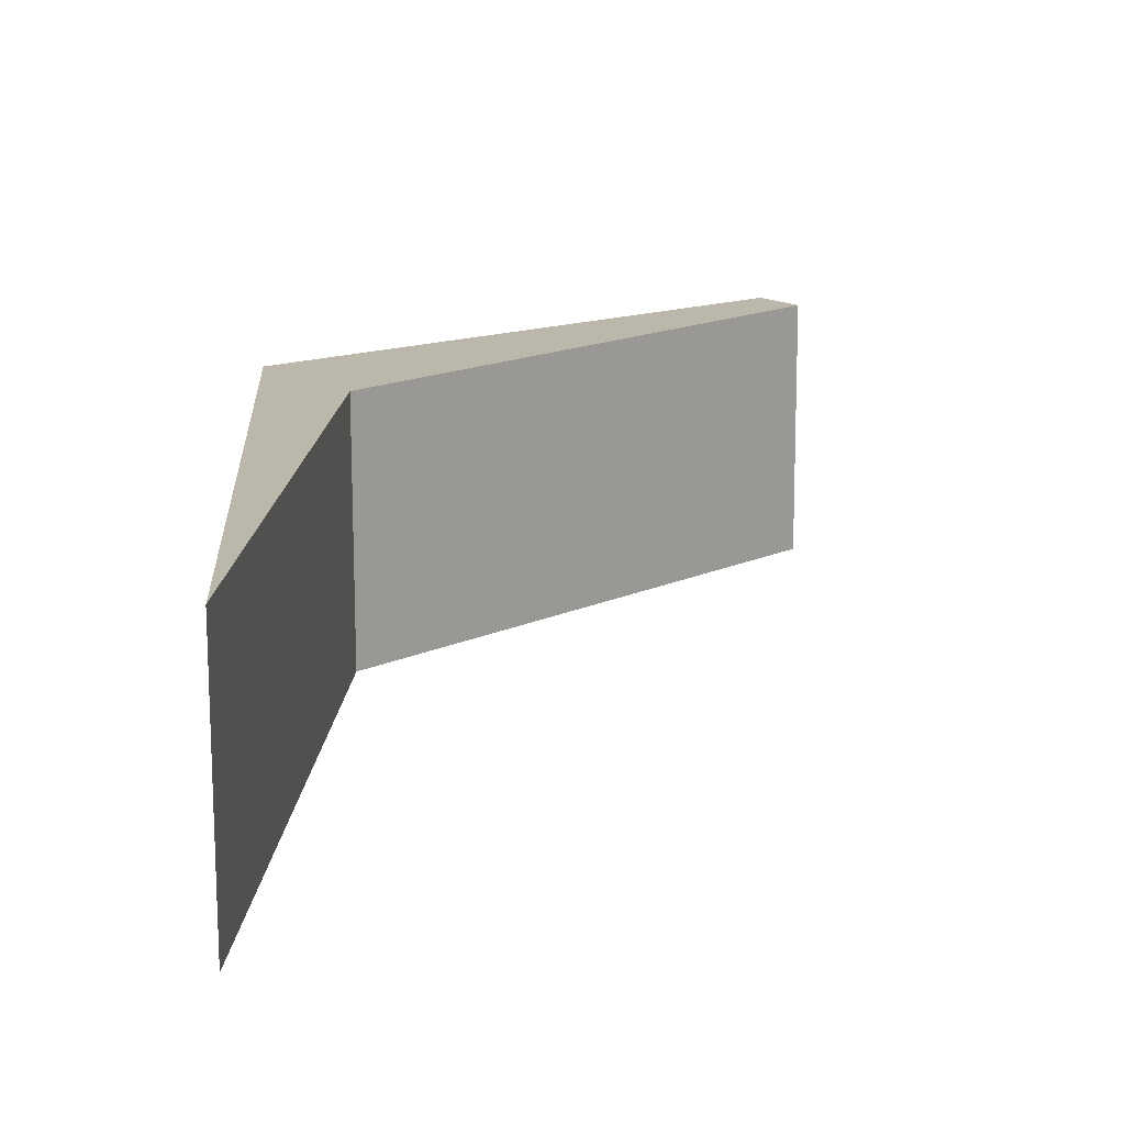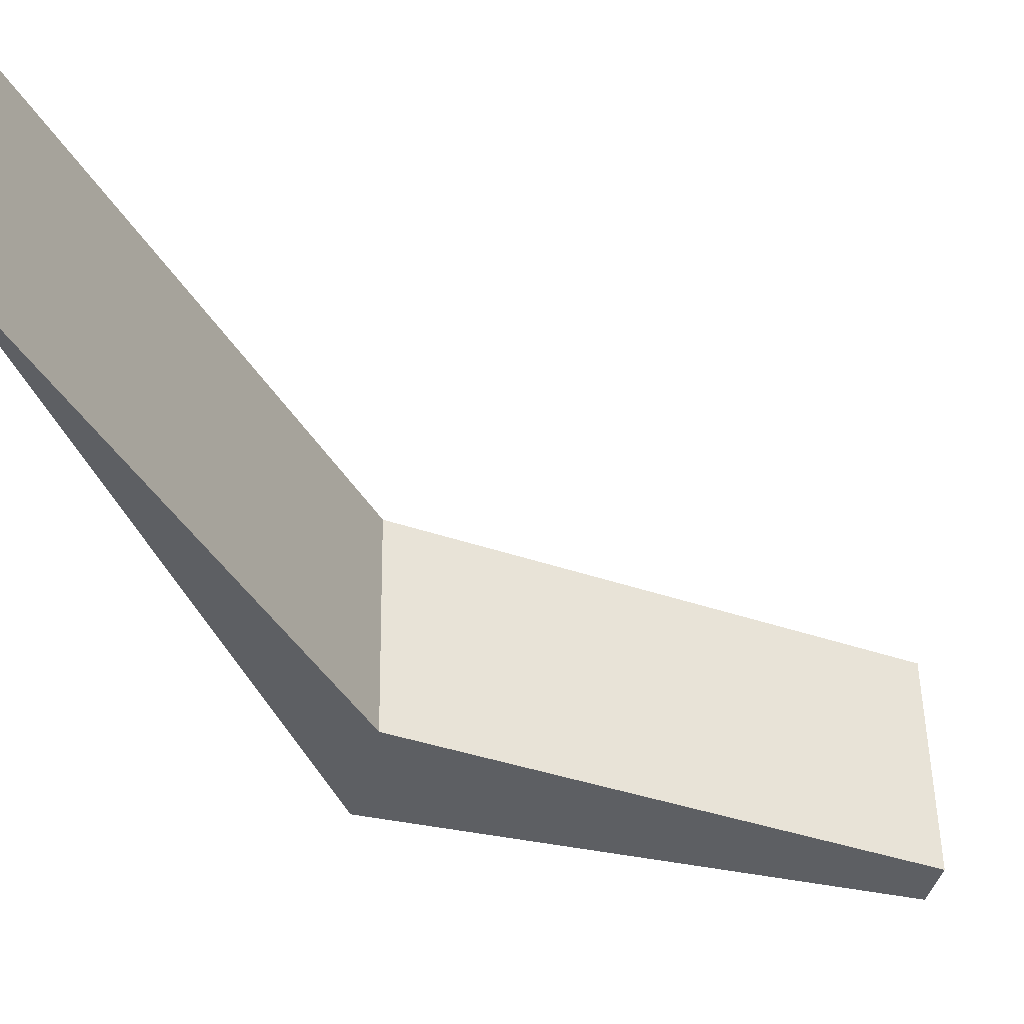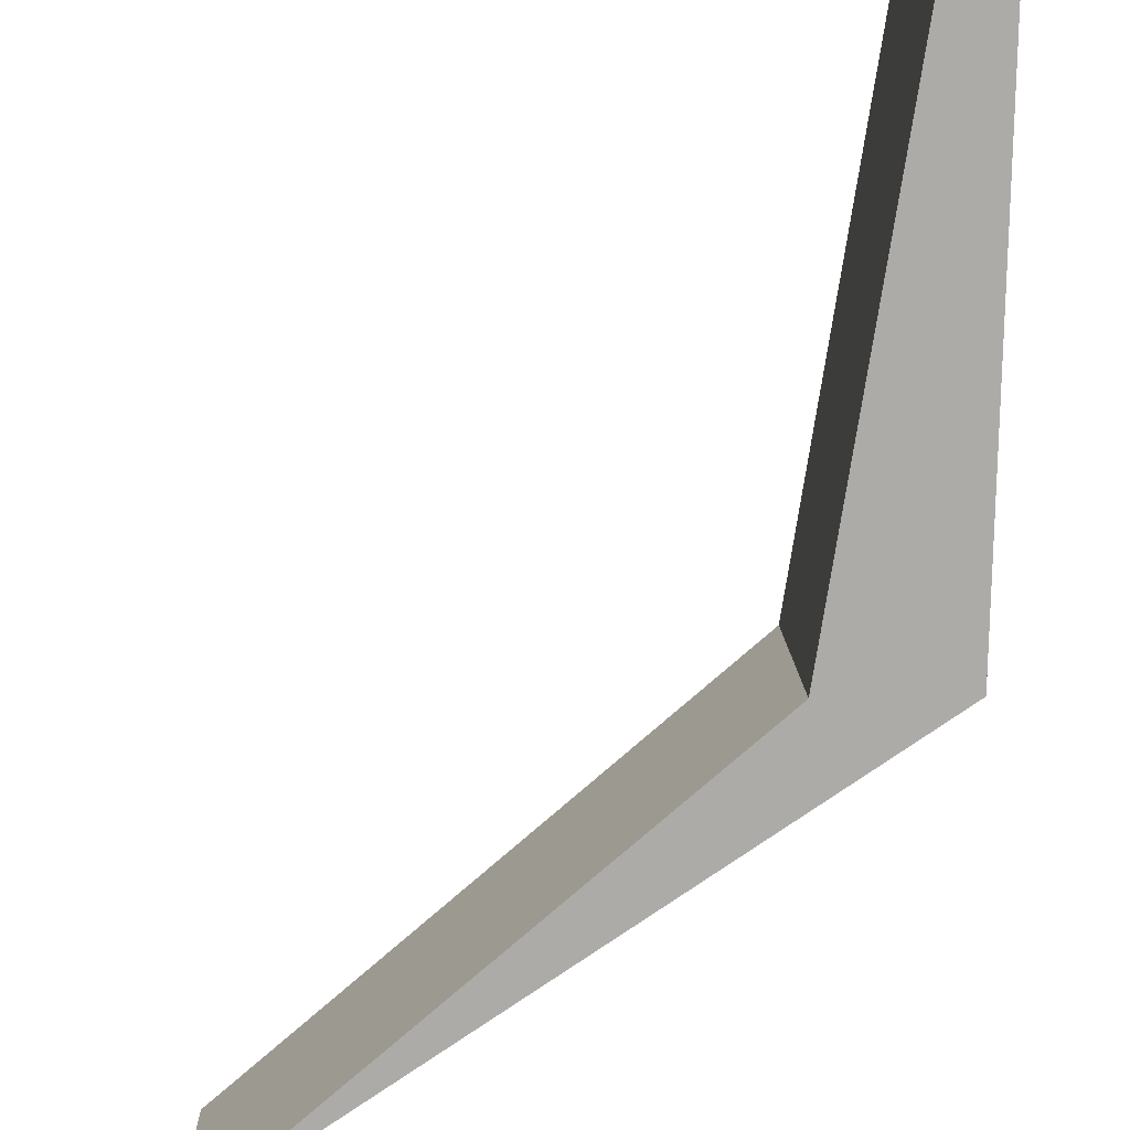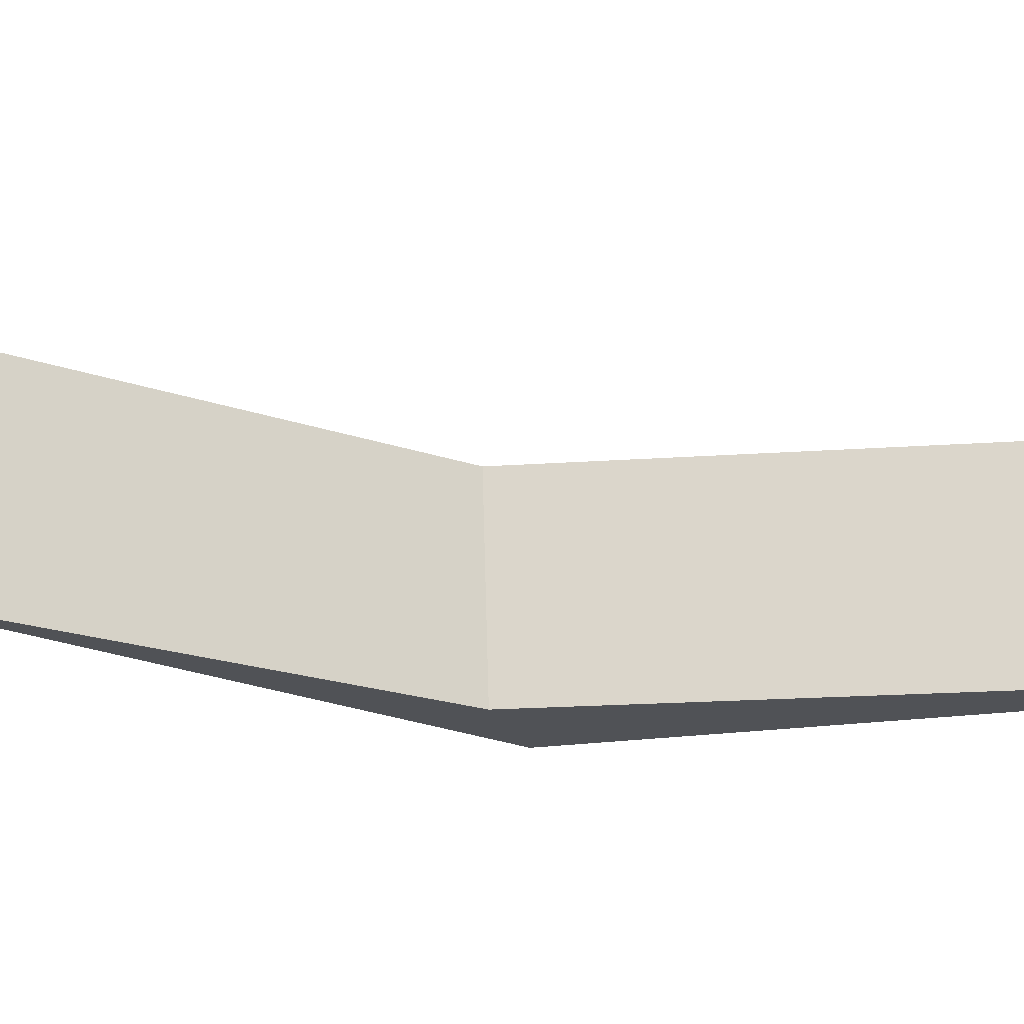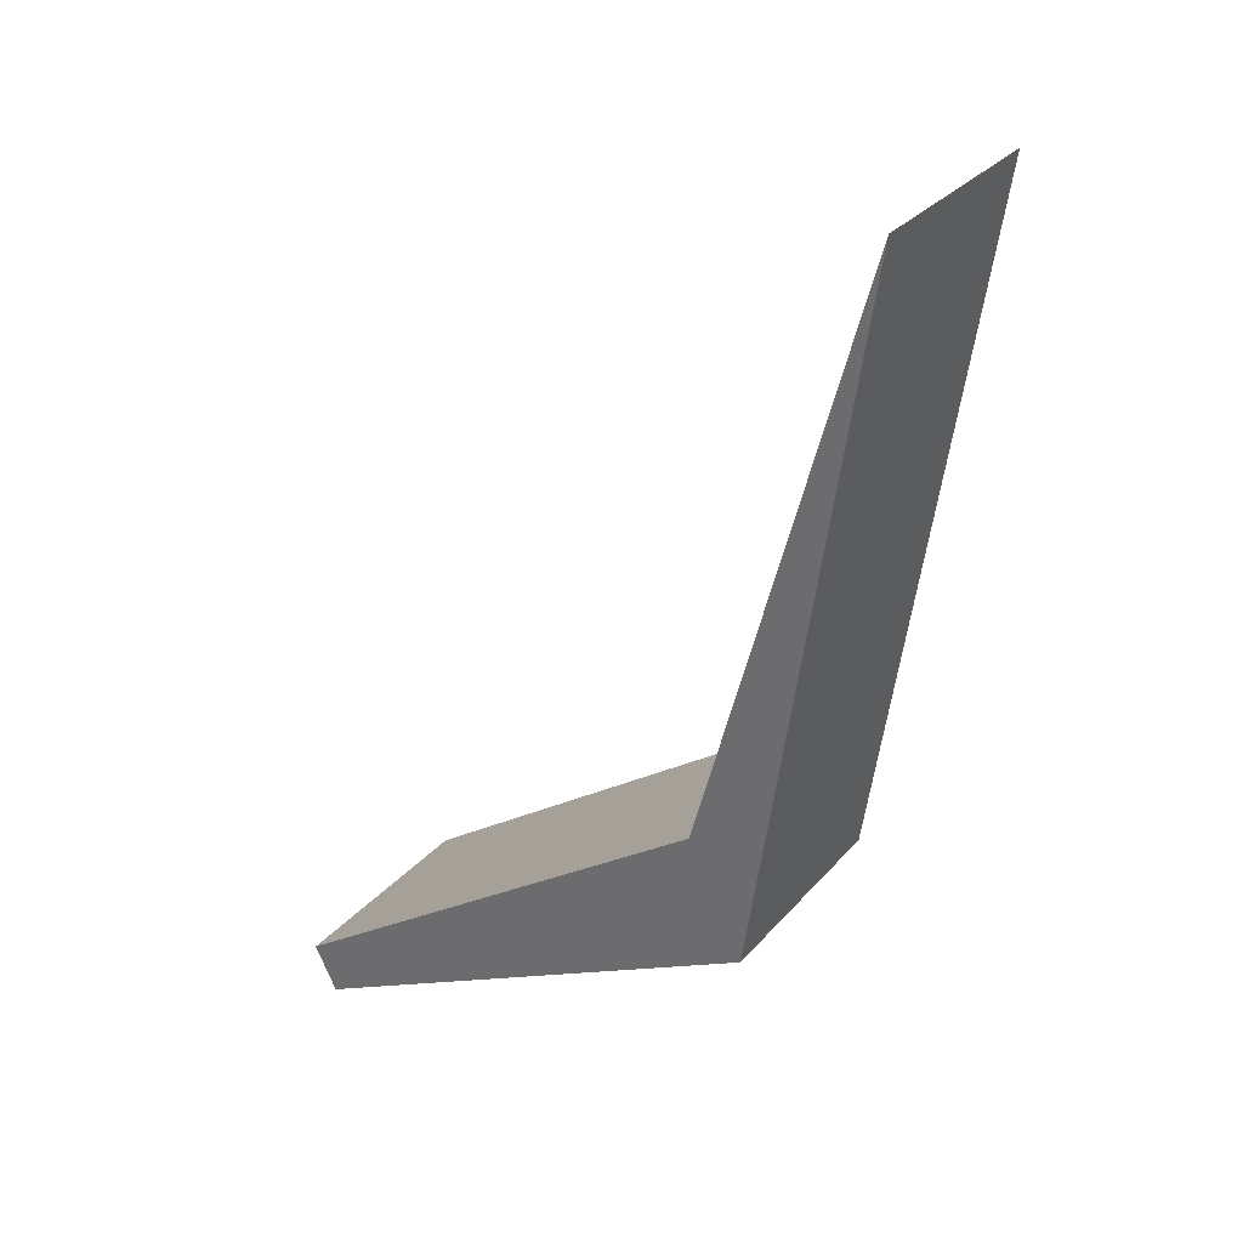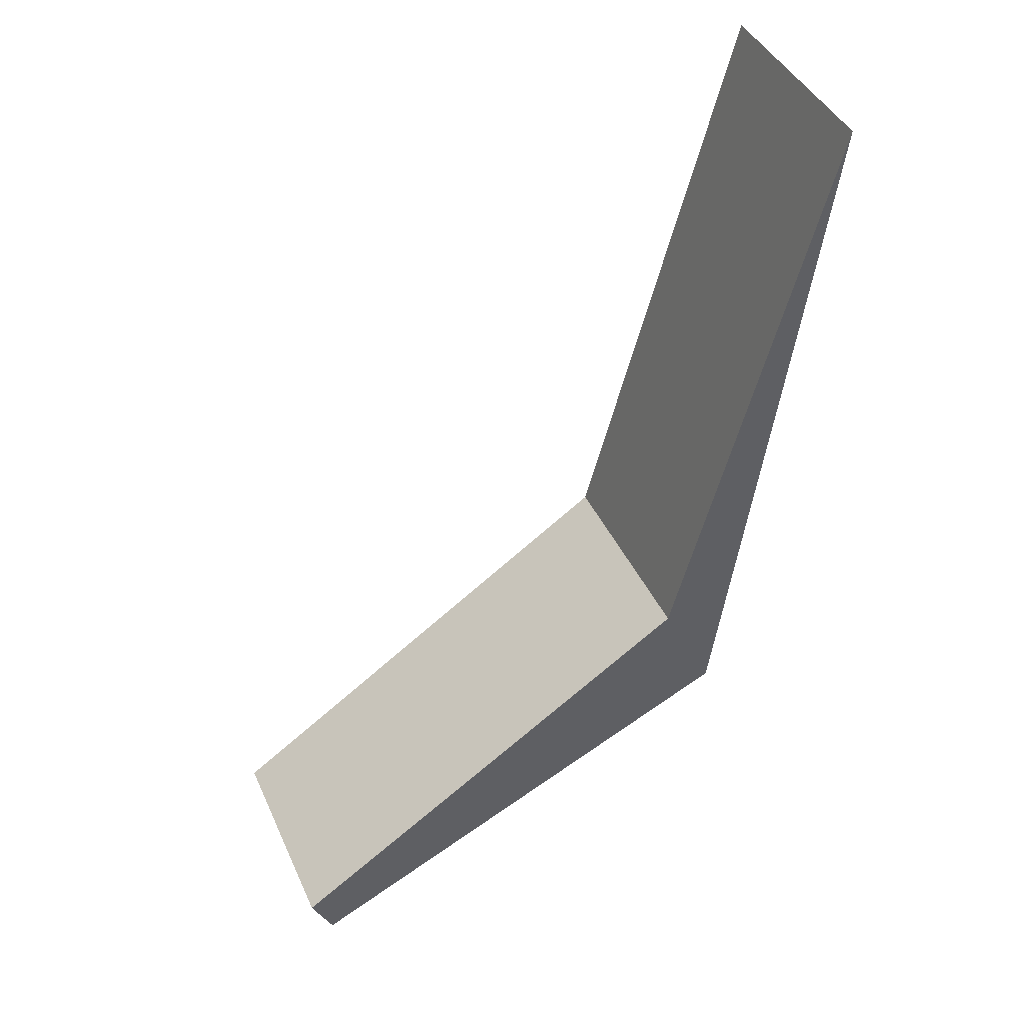
<metadata>
{"format":"obj","ext":"obj","renderer":"f3d","projection":"perspective","resolution":1024,"background":"white","views":[{"elev":14.5,"azim":-11.1,"up":"+Y"},{"elev":-40.2,"azim":12.4,"up":"+Y"},{"elev":-76.5,"azim":116.6,"up":"+Y"},{"elev":-20.8,"azim":42.6,"up":"+Y"},{"elev":31.5,"azim":-147.2,"up":"+Z"},{"elev":43.2,"azim":157.8,"up":"+Z"}]}
</metadata>
<code>
o Leg1L_Plane.016
v -2.22 -0.6806 2.201
v -4.888 -0.6806 4.097
v -2.356 -0.6806 1.922
v -5.222 -0.6806 3.41
v -5.84 -0.6805 7.721
v -2.232 0.6855 2.245
v -4.899 0.6856 4.141
v -2.367 0.6855 1.965
v -5.233 0.6856 3.453
v -5.851 0.6856 7.765
f 1 3 4 2
f 6 7 9 8
f 4 5 2
f 9 7 10
f 5 4 9 10
f 2 5 10 7
f 4 3 8 9
f 1 2 7 6
f 3 1 6 8

</code>
